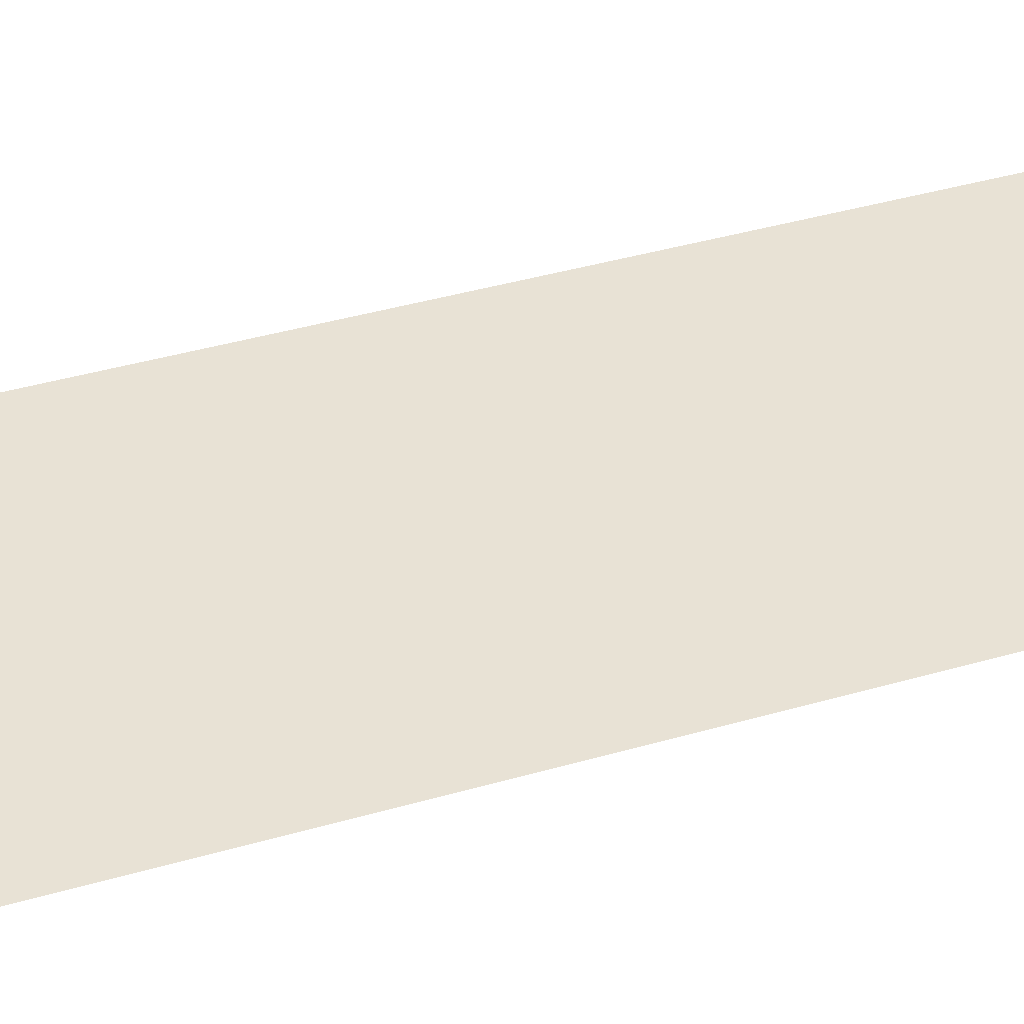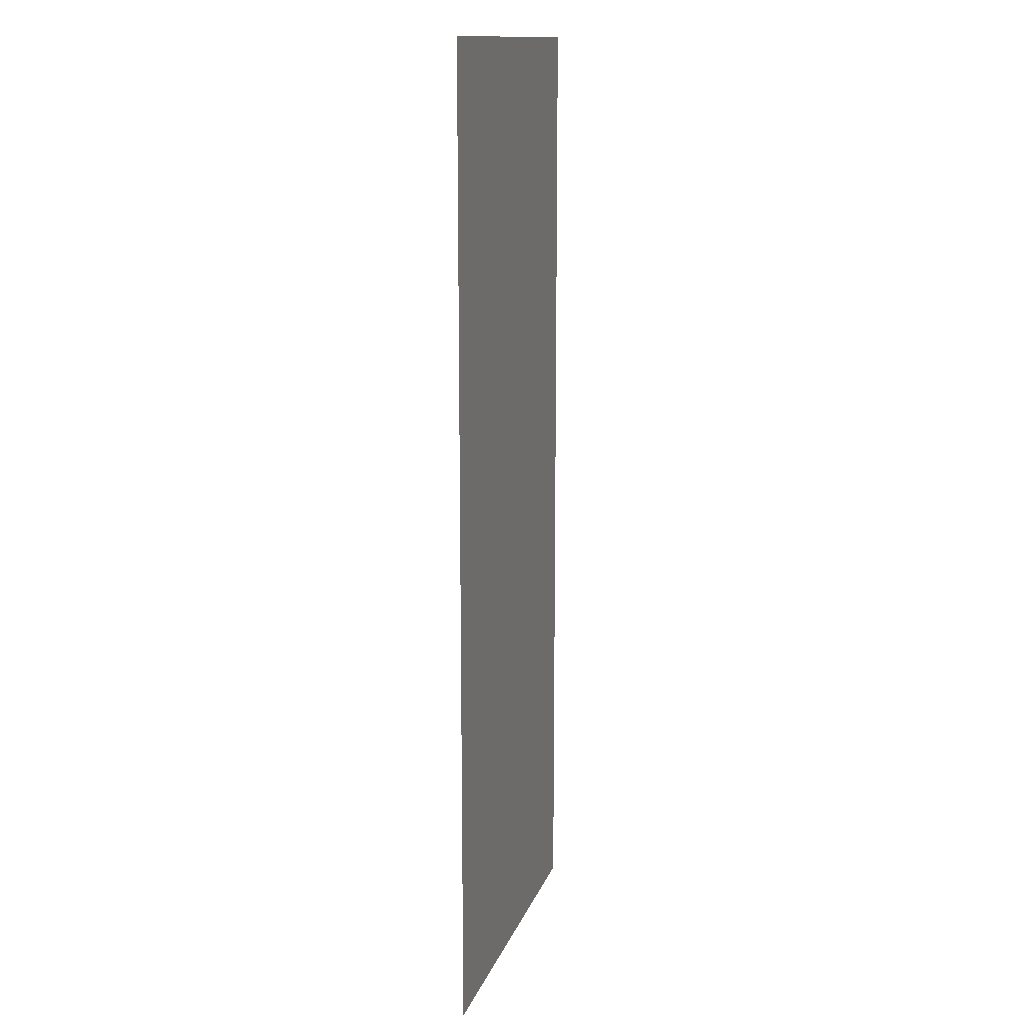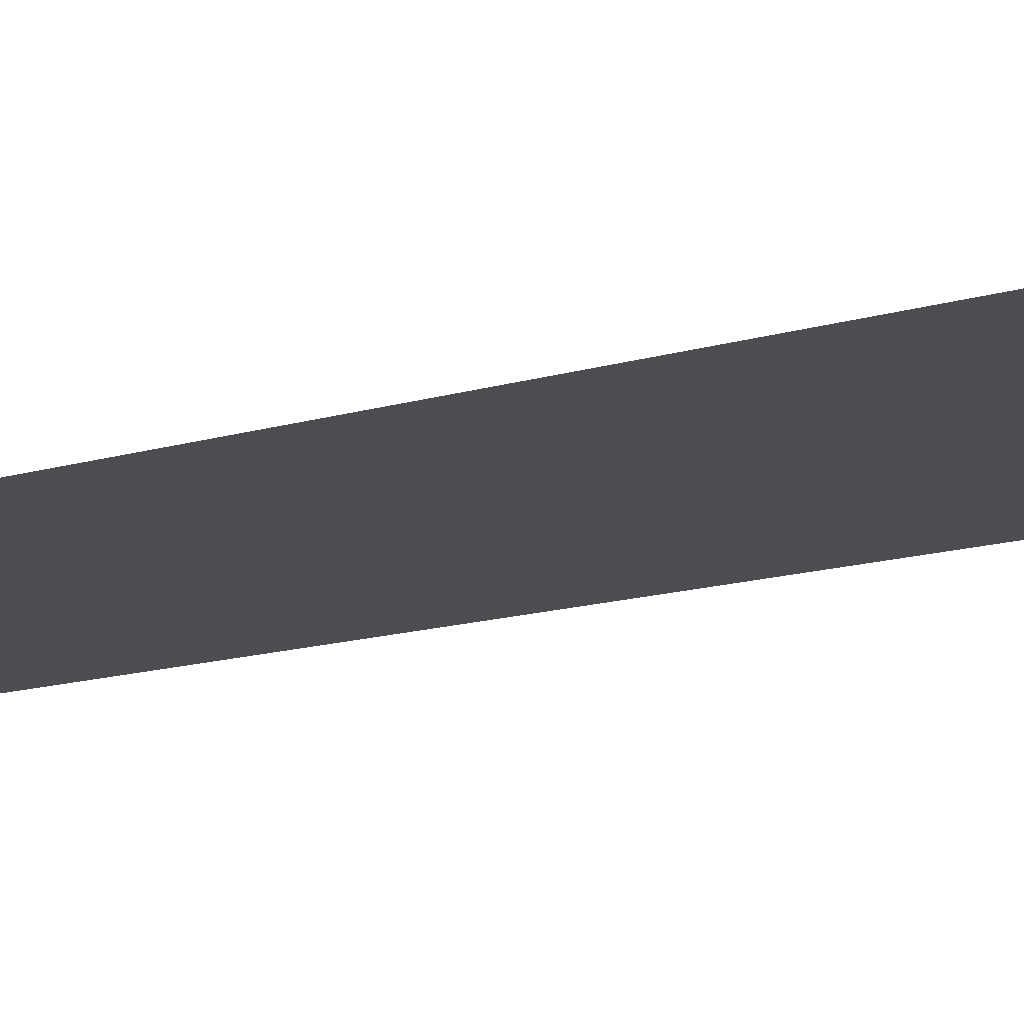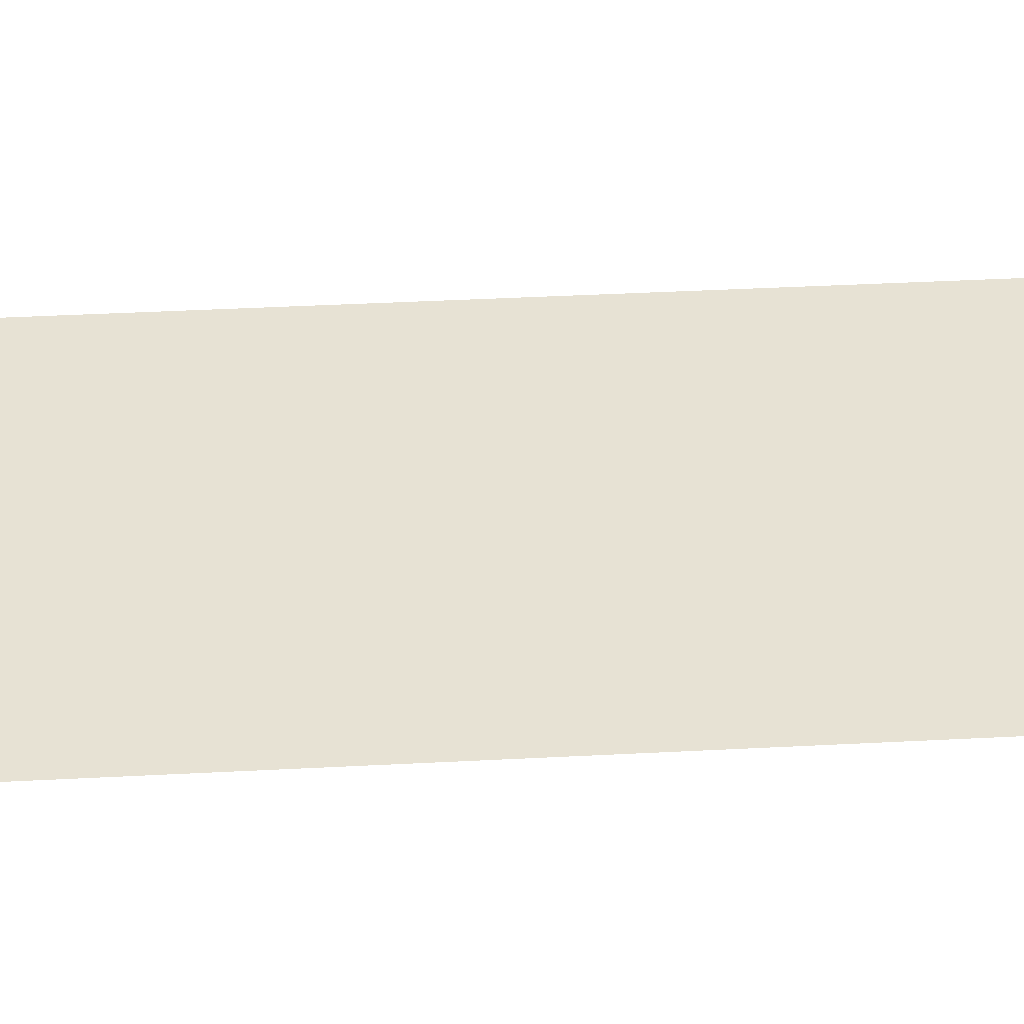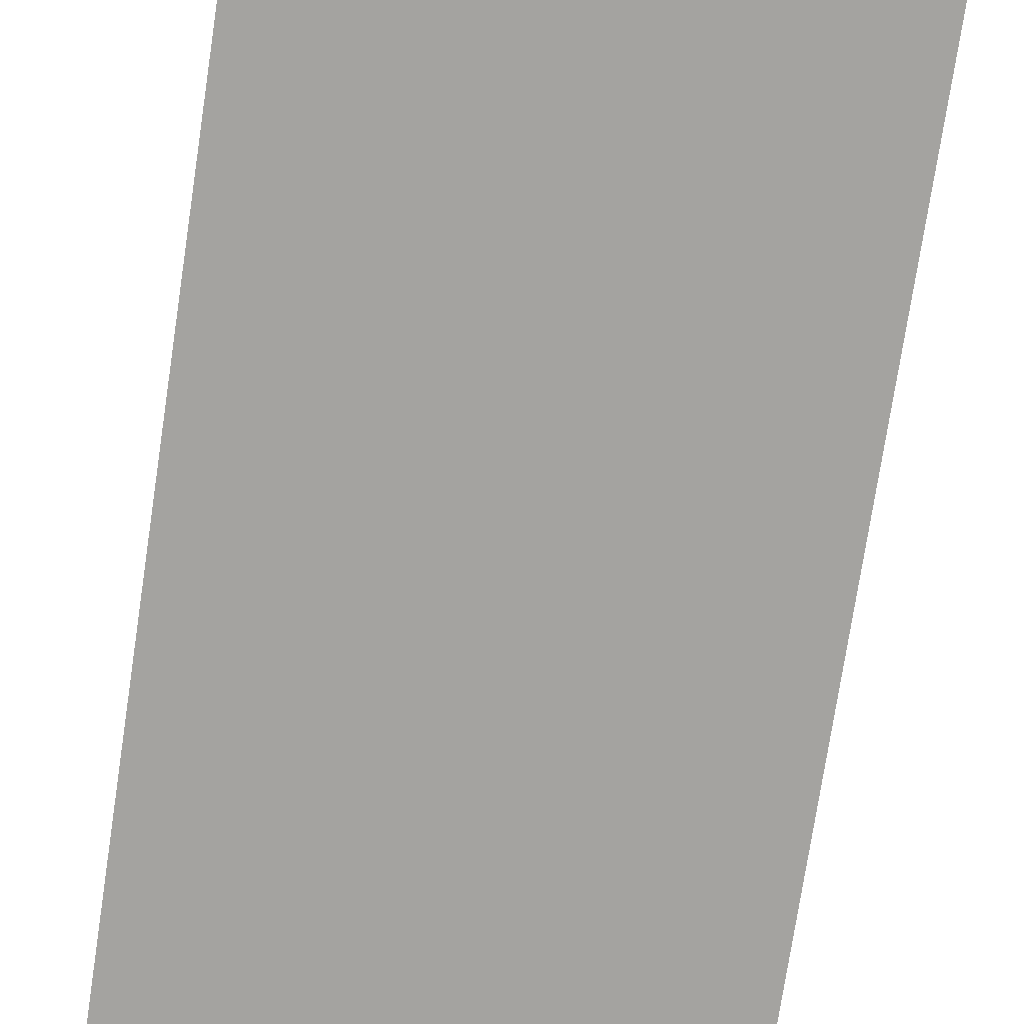
<metadata>
{"format":"obj","ext":"obj","renderer":"f3d","projection":"perspective","resolution":1024,"background":"white","views":[{"elev":40.8,"azim":-109.5,"up":"+Y"},{"elev":13.8,"azim":-74.6,"up":"+Z"},{"elev":-16.2,"azim":-59.3,"up":"+Y"},{"elev":40.0,"azim":-93.7,"up":"+Y"},{"elev":-72.8,"azim":171.5,"up":"+Y"}]}
</metadata>
<code>
o Cube_Cube.007
v -26.77 0.1353 -69.5
v 26.77 0.1353 69.5
v 26.77 0.1353 -69.5
v -26.77 0.1353 69.5
f 1 2 3
f 1 4 2

</code>
